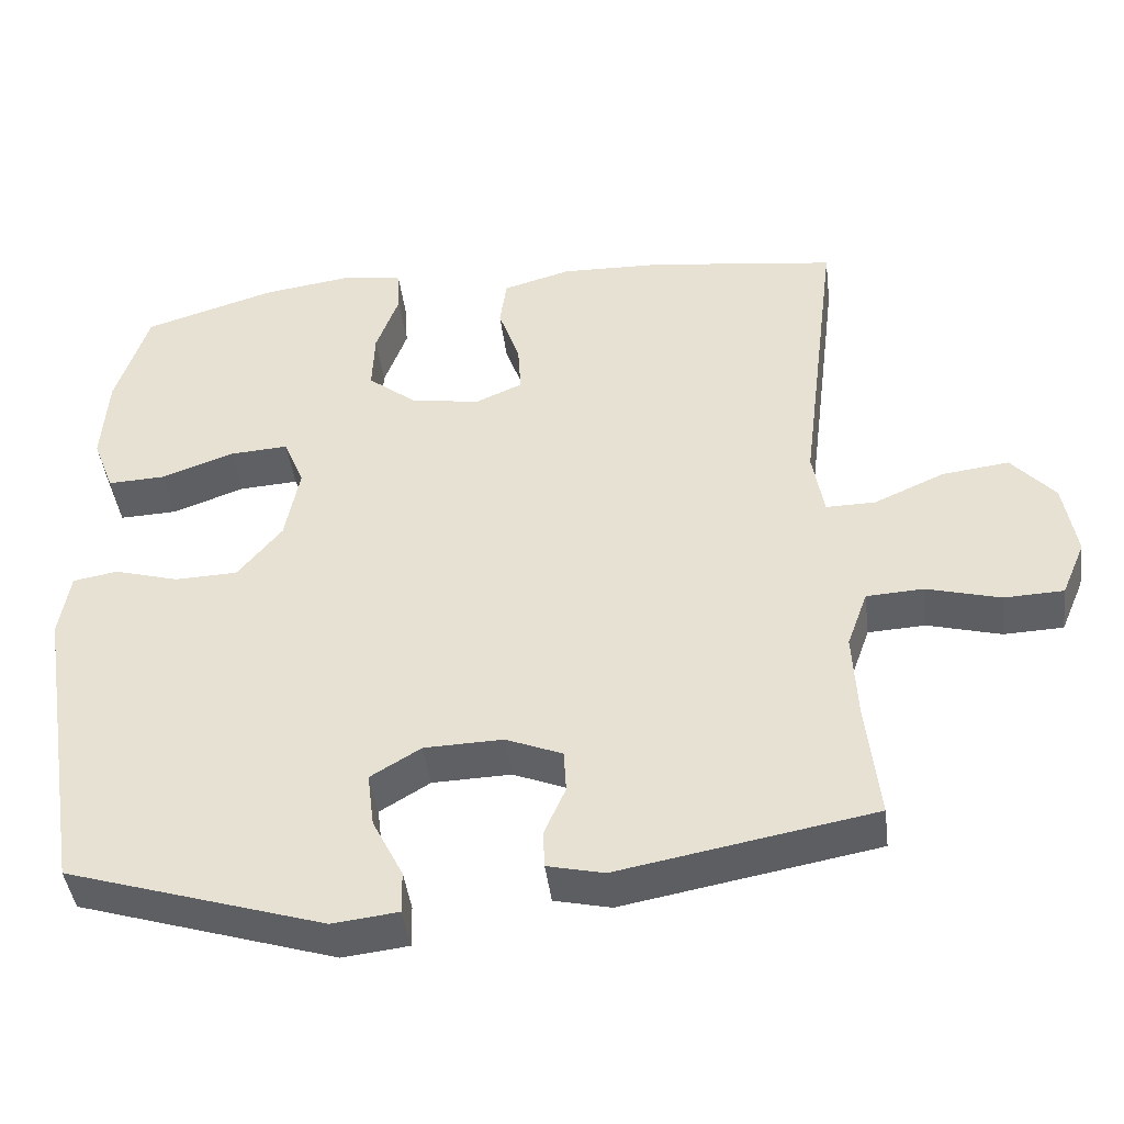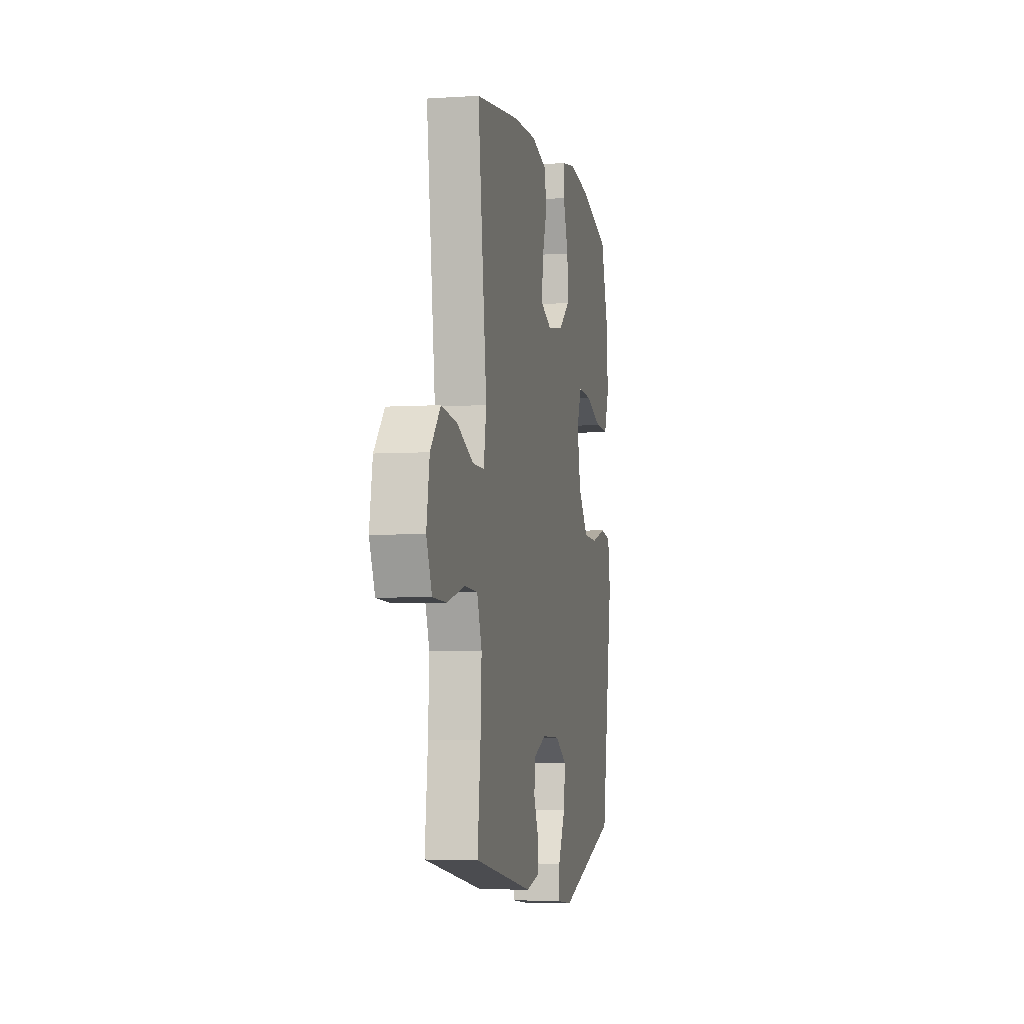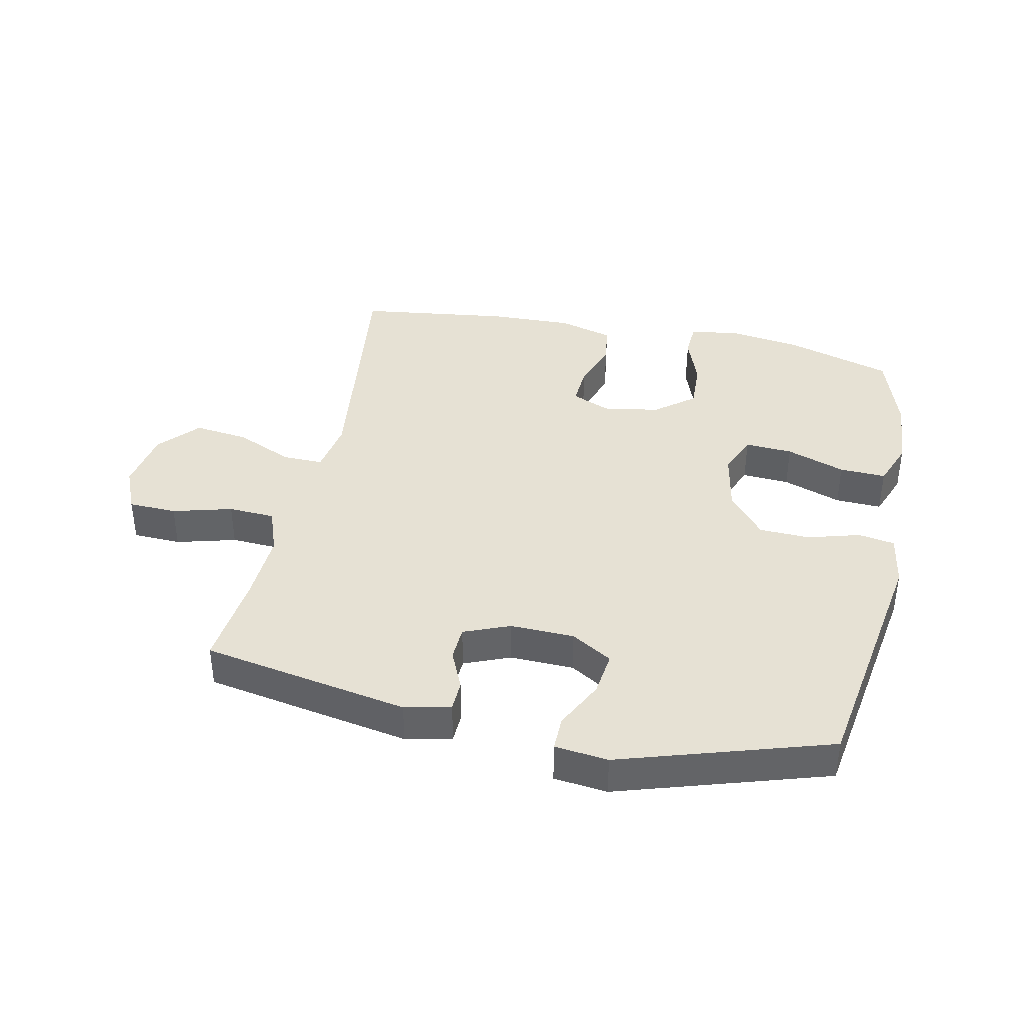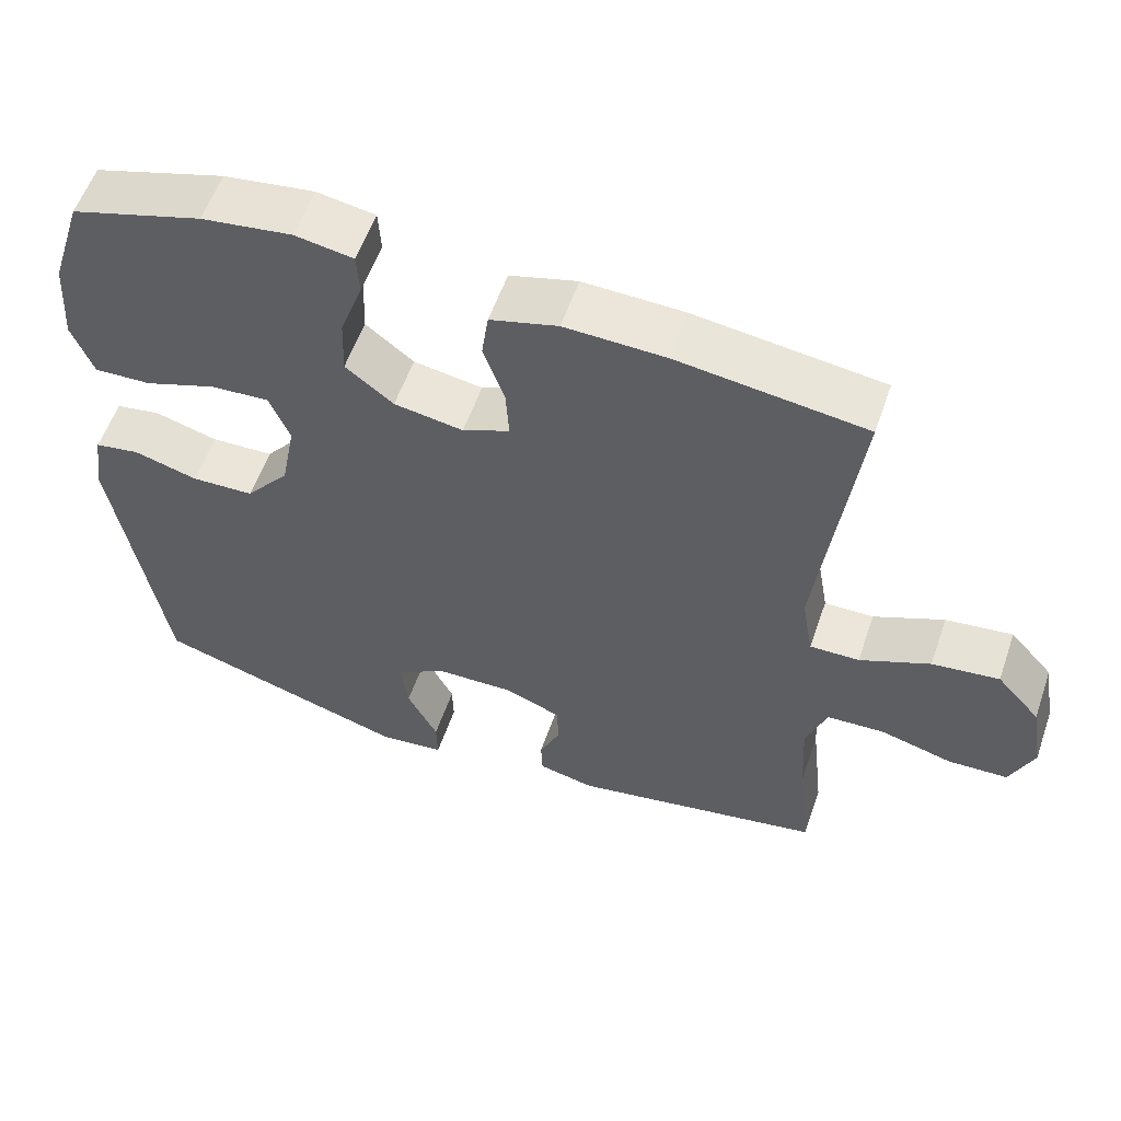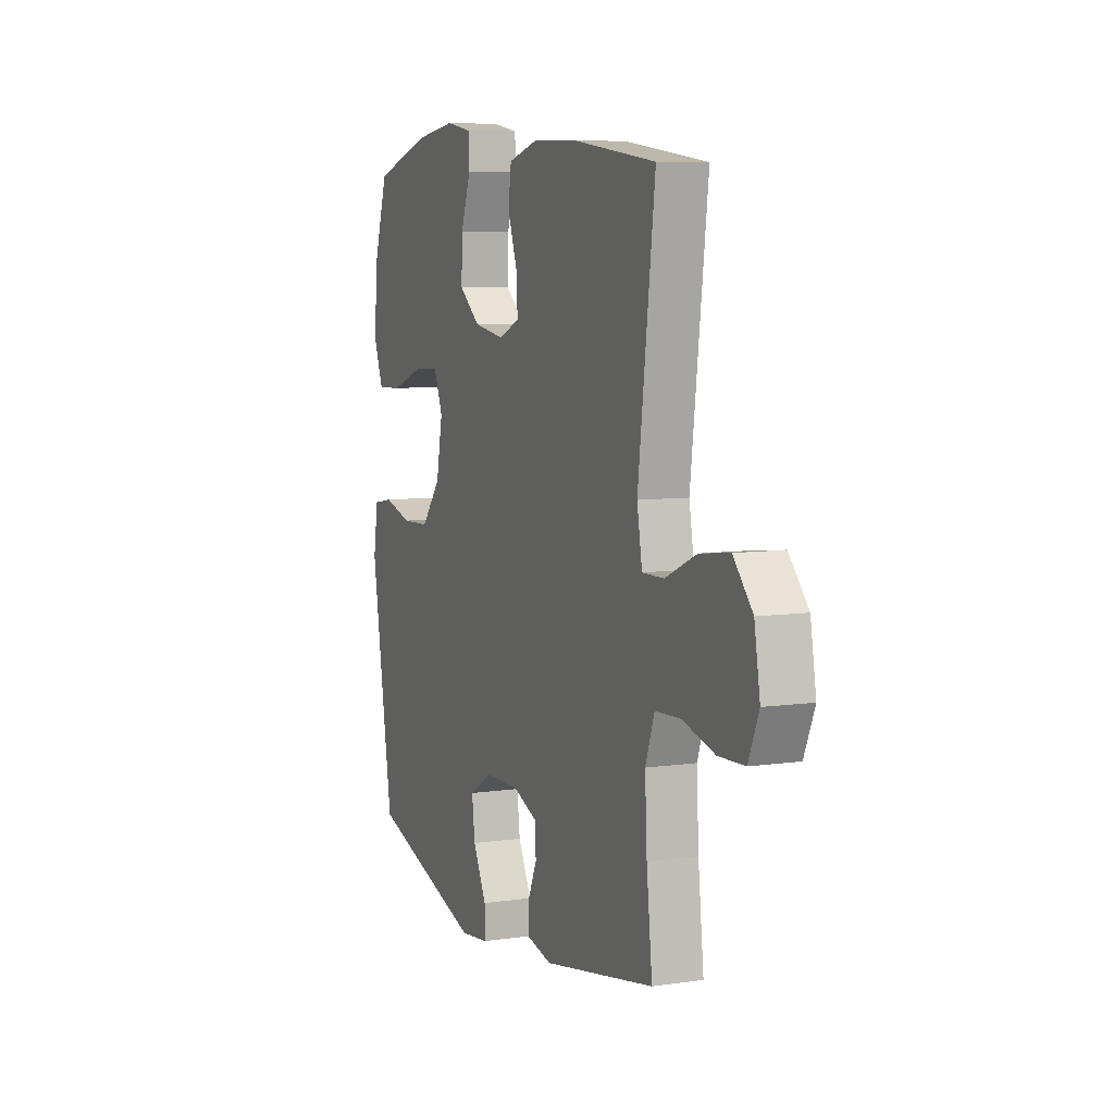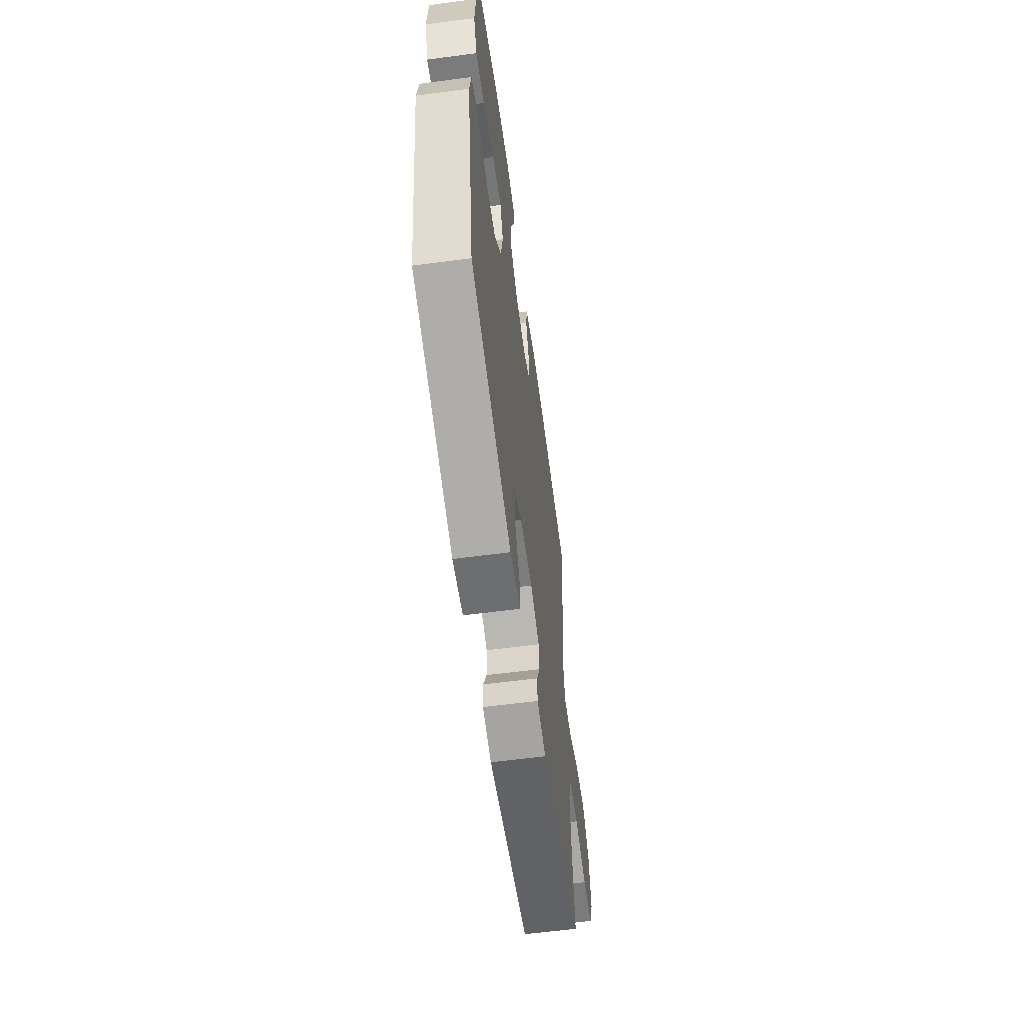
<metadata>
{"format":"obj","ext":"obj","renderer":"f3d","projection":"perspective","resolution":1024,"background":"white","views":[{"elev":-43.3,"azim":7.1,"up":"+Z"},{"elev":-5.0,"azim":101.6,"up":"+Z"},{"elev":39.2,"azim":-168.1,"up":"+Y"},{"elev":57.1,"azim":19.1,"up":"+Z"},{"elev":7.4,"azim":67.6,"up":"+Z"},{"elev":-60.7,"azim":-82.3,"up":"+Z"}]}
</metadata>
<code>
v 0.5 0.07 -0.5
v 0.167 0.07 -0.561
v 0.093 0.07 -0.544
v 0.091 0.07 -0.495
v 0.119 0.07 -0.431
v 0.116 0.07 -0.375
v 0.042 0.07 -0.345
v -0.061 0.07 -0.348
v -0.127 0.07 -0.388
v -0.118 0.07 -0.46
v -0.078 0.07 -0.539
v -0.077 0.07 -0.595
v -0.163 0.07 -0.605
v -0.5 0.07 -0.5
v -0.565 0.07 -0.095
v -0.551 0.07 -0.008
v -0.492 0.07 0.002
v -0.408 0.07 -0.022
v -0.326 0.07 -0.019
v -0.268 0.07 0.052
v -0.249 0.07 0.151
v -0.276 0.07 0.217
v -0.353 0.07 0.212
v -0.448 0.07 0.178
v -0.523 0.07 0.175
v -0.551 0.07 0.248
v -0.543 0.07 0.365
v -0.5 0.07 0.5
v -0.327 0.07 0.553
v -0.208 0.07 0.57
v -0.131 0.07 0.557
v -0.128 0.07 0.5
v -0.158 0.07 0.417
v -0.161 0.07 0.338
v -0.098 0.07 0.288
v -0.007 0.07 0.273
v 0.055 0.07 0.3
v 0.051 0.07 0.366
v 0.023 0.07 0.447
v 0.032 0.07 0.511
v 0.121 0.07 0.536
v 0.254 0.07 0.532
v 0.5 0.07 0.5
v 0.45 0.07 0.095
v 0.465 0.07 0.008
v 0.53 0.07 0.009
v 0.622 0.07 0.05
v 0.71 0.07 0.061
v 0.767 0.07 -0.003
v 0.784 0.07 -0.102
v 0.753 0.07 -0.175
v 0.675 0.07 -0.178
v 0.579 0.07 -0.152
v 0.504 0.07 -0.156
v 0.477 0.07 -0.231
v 0.483 0.07 -0.347
v 0.5 0 -0.5
v 0.167 0 -0.561
v 0.093 0 -0.544
v 0.091 0 -0.495
v 0.119 0 -0.431
v 0.116 0 -0.375
v 0.042 0 -0.345
v -0.061 0 -0.348
v -0.127 0 -0.388
v -0.118 0 -0.46
v -0.078 0 -0.539
v -0.077 0 -0.595
v -0.163 0 -0.605
v -0.5 0 -0.5
v -0.565 0 -0.095
v -0.551 0 -0.008
v -0.492 0 0.002
v -0.408 0 -0.022
v -0.326 0 -0.019
v -0.268 0 0.052
v -0.249 0 0.151
v -0.276 0 0.217
v -0.353 0 0.212
v -0.448 0 0.178
v -0.523 0 0.175
v -0.551 0 0.248
v -0.543 0 0.365
v -0.5 0 0.5
v -0.327 0 0.553
v -0.208 0 0.57
v -0.131 0 0.557
v -0.128 0 0.5
v -0.158 0 0.417
v -0.161 0 0.338
v -0.098 0 0.288
v -0.007 0 0.273
v 0.055 0 0.3
v 0.051 0 0.366
v 0.023 0 0.447
v 0.032 0 0.511
v 0.121 0 0.536
v 0.254 0 0.532
v 0.5 0 0.5
v 0.45 0 0.095
v 0.465 0 0.008
v 0.53 0 0.009
v 0.622 0 0.05
v 0.71 0 0.061
v 0.767 0 -0.003
v 0.784 0 -0.102
v 0.753 0 -0.175
v 0.675 0 -0.178
v 0.579 0 -0.152
v 0.504 0 -0.156
v 0.477 0 -0.231
v 0.483 0 -0.347
f 51 52 53
f 50 51 53
f 49 50 53
f 48 49 53
f 47 48 53
f 46 47 53
f 45 46 53 54
f 42 43 44
f 41 42 44
f 40 41 44
f 39 40 44
f 38 39 44
f 37 38 44 45
f 45 54 55
f 37 45 55
f 36 37 55
f 31 32 33
f 30 31 33
f 29 30 33
f 28 29 33
f 27 28 33
f 26 27 33
f 25 26 33
f 24 25 33
f 23 24 33
f 22 23 33 34
f 21 22 34 35
f 16 17 18
f 15 16 18
f 14 15 18
f 13 14 18
f 12 13 18
f 11 12 18
f 10 11 18
f 9 10 18 19
f 8 9 19 20
f 3 4 5
f 2 3 5
f 1 2 5
f 56 1 5
f 56 5 6
f 55 56 6 7
f 35 36 55
f 21 35 55
f 20 21 55
f 8 20 55
f 7 8 55
f 109 108 107
f 109 107 106
f 109 106 105
f 109 105 104
f 109 104 103
f 109 103 102
f 110 109 102 101
f 100 99 98
f 100 98 97
f 100 97 96
f 100 96 95
f 100 95 94
f 101 100 94 93
f 111 110 101
f 111 101 93
f 111 93 92
f 89 88 87
f 89 87 86
f 89 86 85
f 89 85 84
f 89 84 83
f 89 83 82
f 89 82 81
f 89 81 80
f 89 80 79
f 90 89 79 78
f 91 90 78 77
f 74 73 72
f 74 72 71
f 74 71 70
f 74 70 69
f 74 69 68
f 74 68 67
f 74 67 66
f 75 74 66 65
f 76 75 65 64
f 61 60 59
f 61 59 58
f 61 58 57
f 61 57 112
f 62 61 112
f 63 62 112 111
f 111 92 91
f 111 91 77
f 111 77 76
f 111 76 64
f 111 64 63
f 1 57 58 2
f 2 58 59 3
f 3 59 60 4
f 4 60 61 5
f 5 61 62 6
f 6 62 63 7
f 7 63 64 8
f 8 64 65 9
f 9 65 66 10
f 10 66 67 11
f 11 67 68 12
f 12 68 69 13
f 13 69 70 14
f 14 70 71 15
f 15 71 72 16
f 16 72 73 17
f 17 73 74 18
f 18 74 75 19
f 19 75 76 20
f 20 76 77 21
f 21 77 78 22
f 22 78 79 23
f 23 79 80 24
f 24 80 81 25
f 25 81 82 26
f 26 82 83 27
f 27 83 84 28
f 28 84 85 29
f 29 85 86 30
f 30 86 87 31
f 31 87 88 32
f 32 88 89 33
f 33 89 90 34
f 34 90 91 35
f 35 91 92 36
f 36 92 93 37
f 37 93 94 38
f 38 94 95 39
f 39 95 96 40
f 40 96 97 41
f 41 97 98 42
f 42 98 99 43
f 43 99 100 44
f 44 100 101 45
f 45 101 102 46
f 46 102 103 47
f 47 103 104 48
f 48 104 105 49
f 49 105 106 50
f 50 106 107 51
f 51 107 108 52
f 52 108 109 53
f 53 109 110 54
f 54 110 111 55
f 55 111 112 56
f 56 112 57 1

</code>
